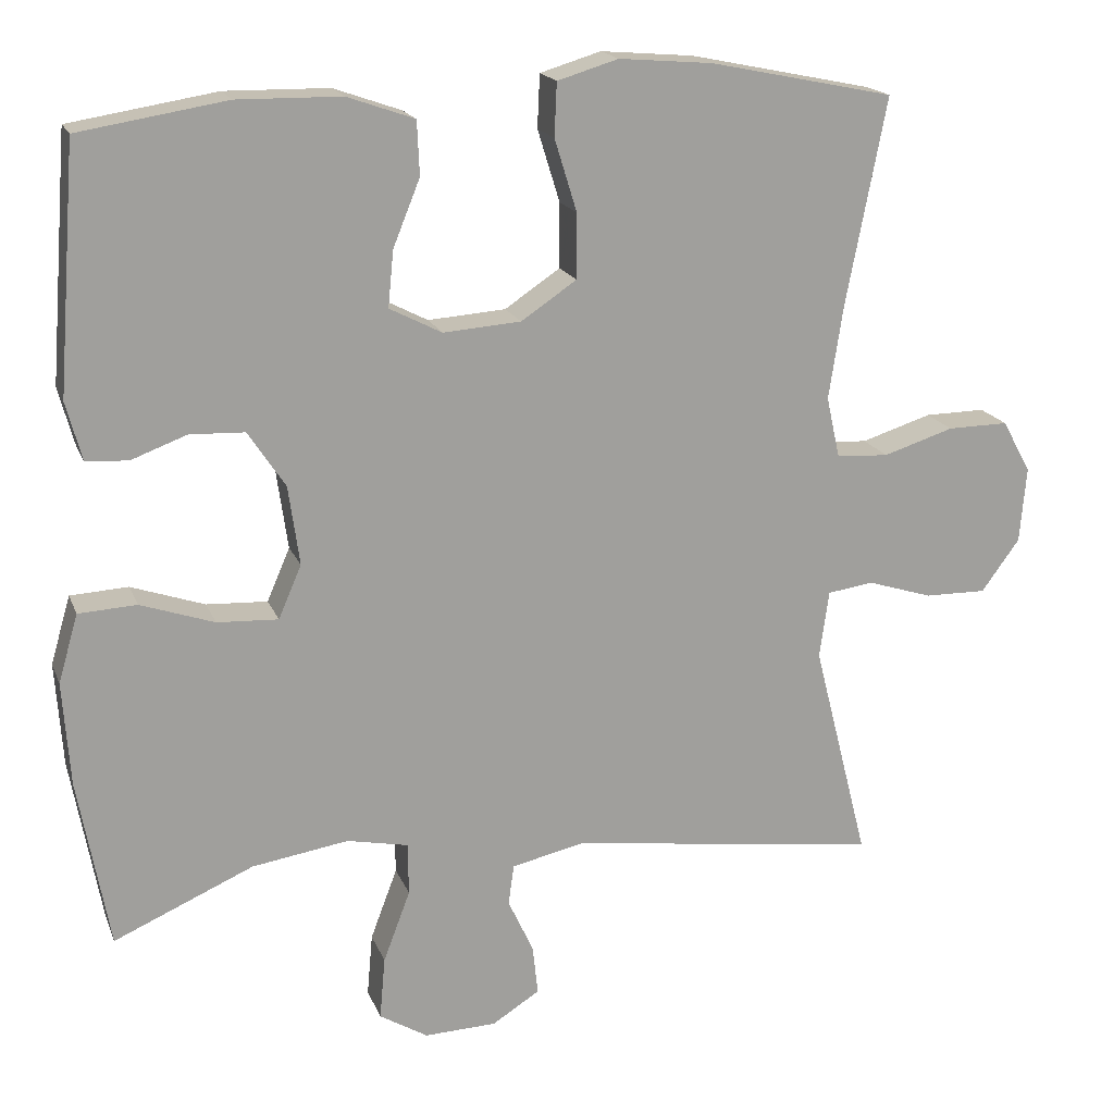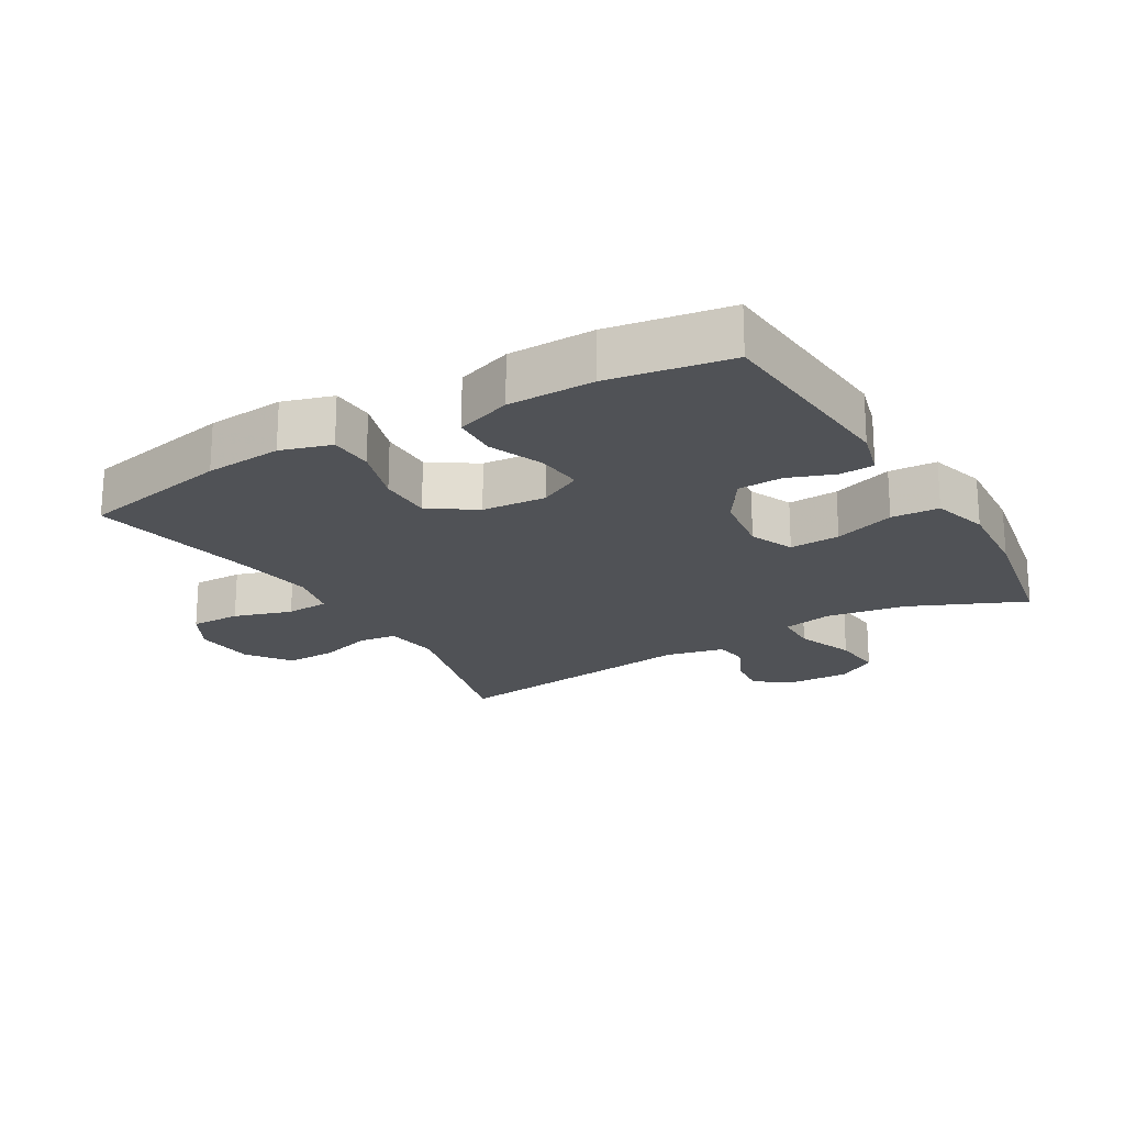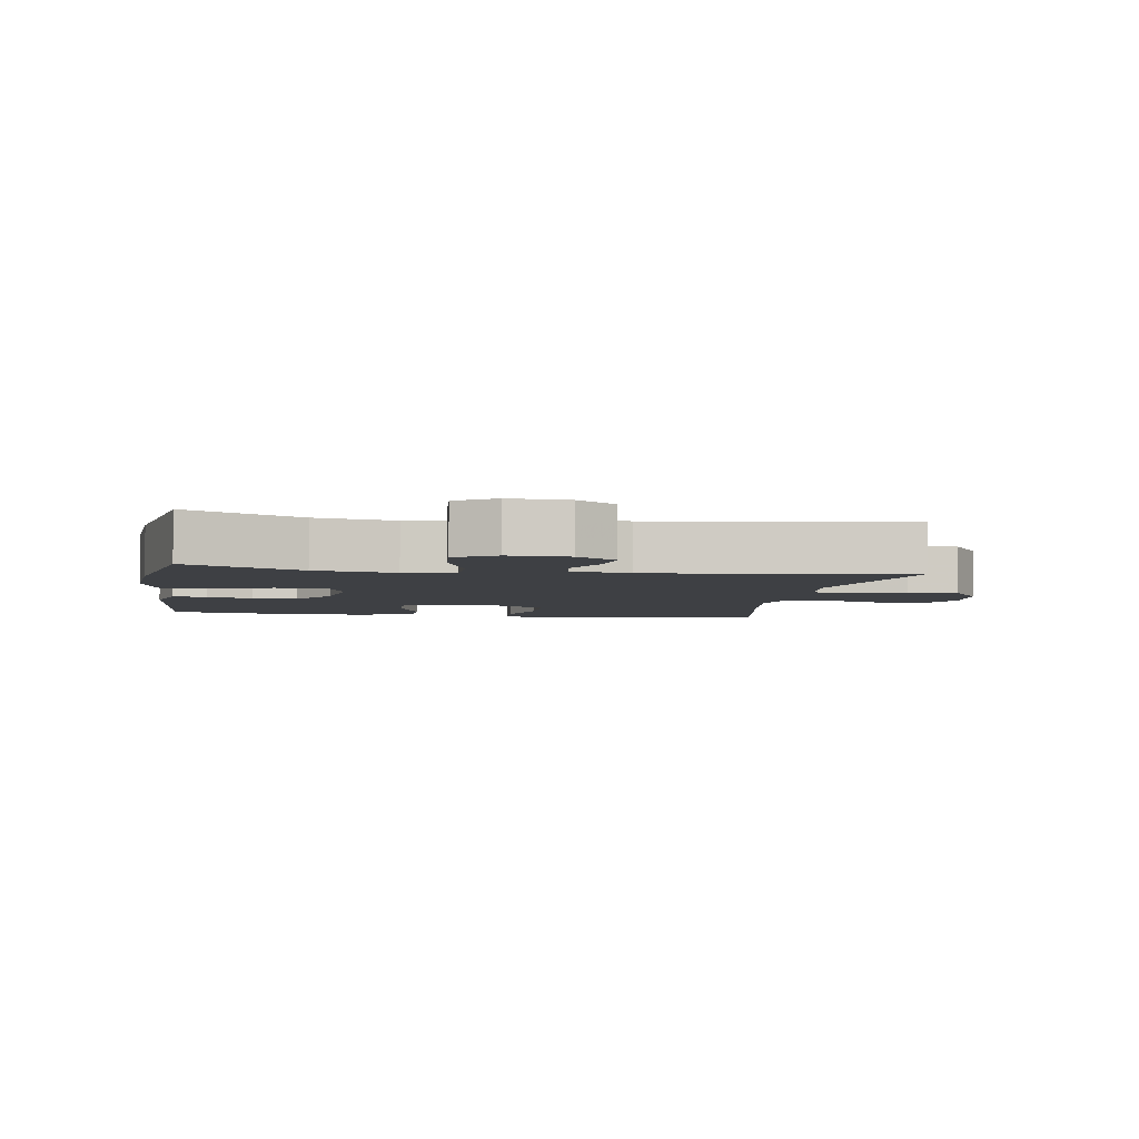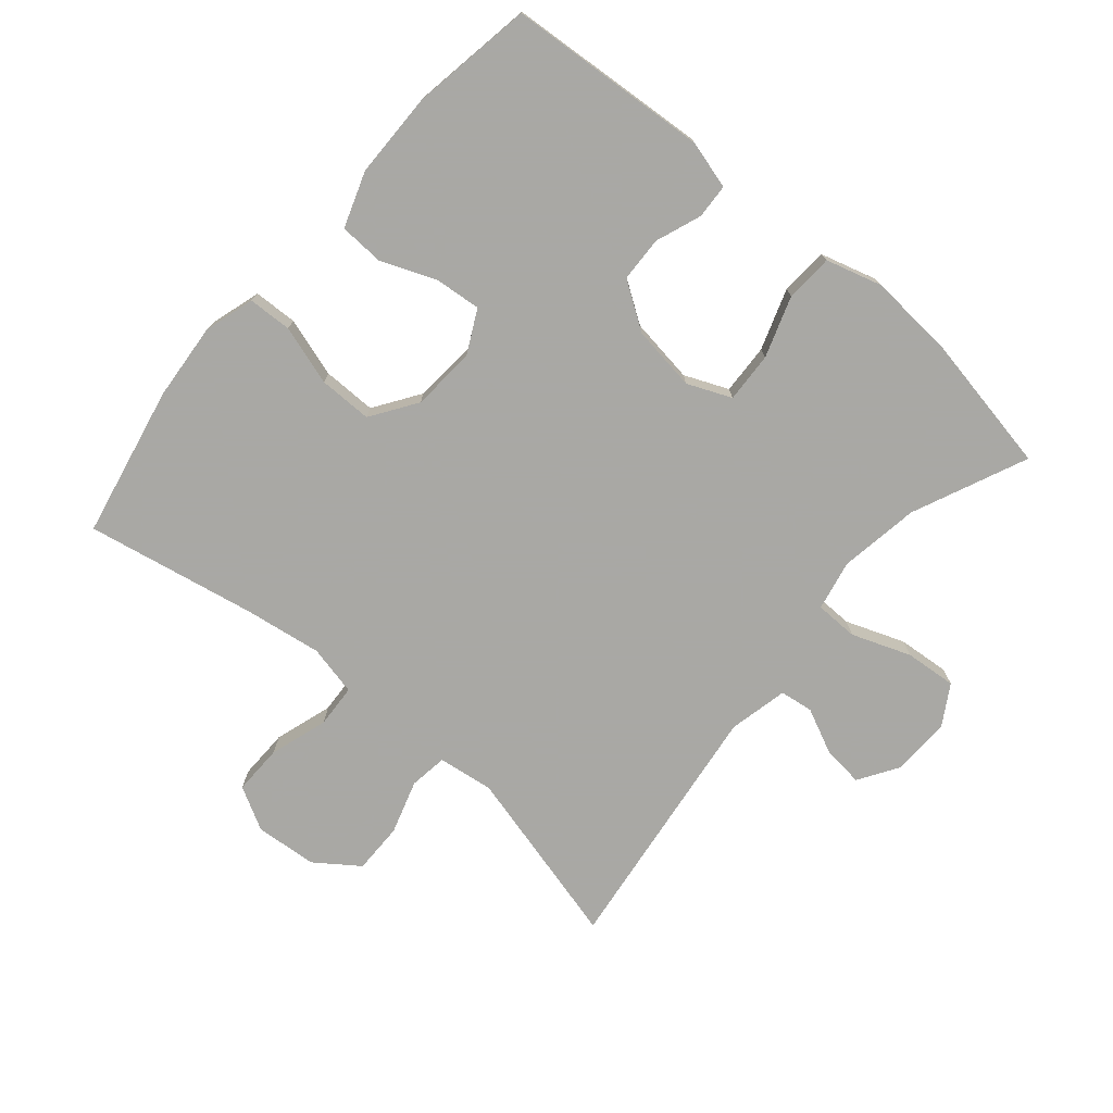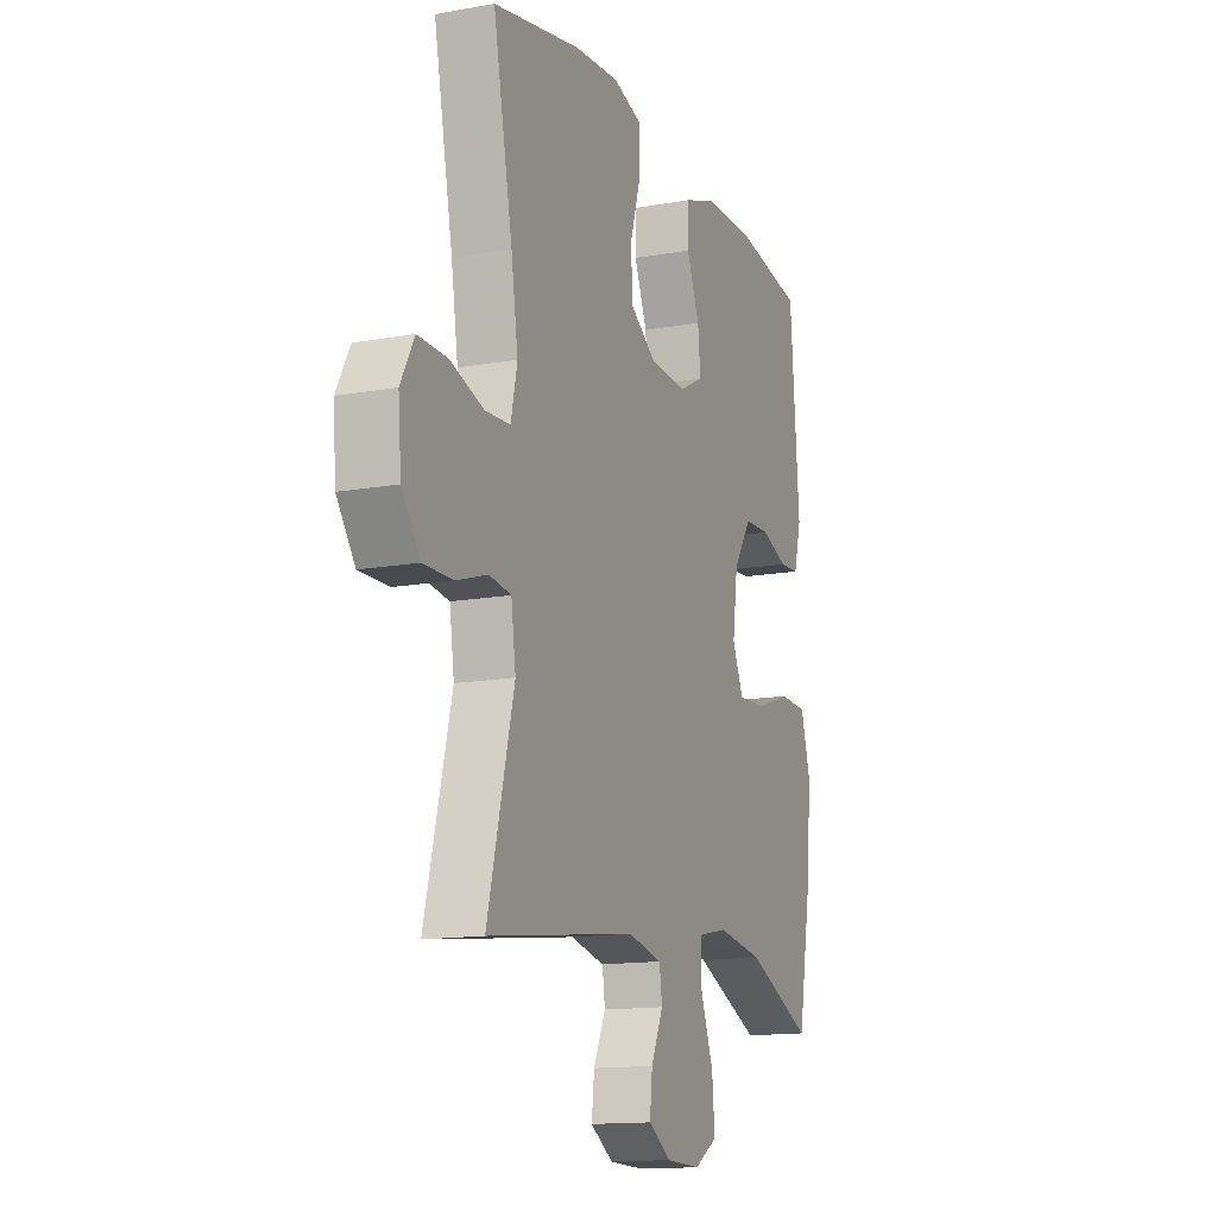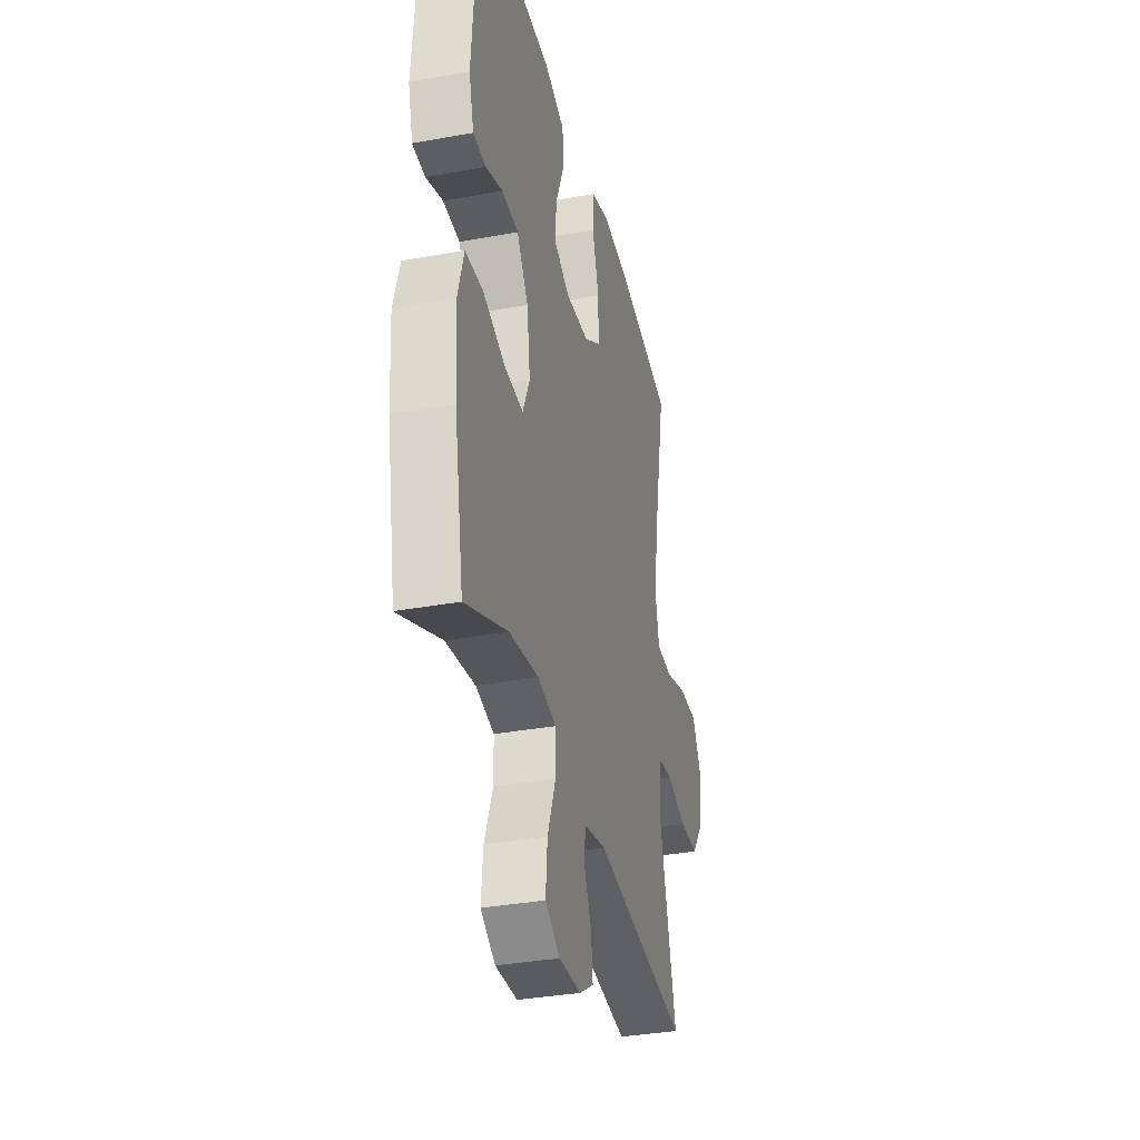
<metadata>
{"format":"obj","ext":"obj","renderer":"f3d","projection":"perspective","resolution":1024,"background":"white","views":[{"elev":18.0,"azim":162.9,"up":"+Z"},{"elev":-20.7,"azim":30.4,"up":"+Y"},{"elev":-4.6,"azim":170.5,"up":"+Y"},{"elev":-75.0,"azim":49.4,"up":"+Y"},{"elev":-14.0,"azim":-68.2,"up":"+Z"},{"elev":-34.5,"azim":103.8,"up":"+Z"}]}
</metadata>
<code>
v 0.5 0.07 -0.5
v 0.324 0.07 -0.423
v 0.202 0.07 -0.404
v 0.125 0.07 -0.42
v 0.124 0.07 -0.486
v 0.158 0.07 -0.576
v 0.165 0.07 -0.655
v 0.104 0.07 -0.692
v 0.013 0.07 -0.689
v -0.047 0.07 -0.651
v -0.04 0.07 -0.588
v -0.008 0.07 -0.519
v -0.015 0.07 -0.468
v -0.106 0.07 -0.448
v -0.5 0.07 -0.5
v -0.43 0.07 -0.224
v -0.442 0.07 -0.139
v -0.5 0.07 -0.131
v -0.582 0.07 -0.157
v -0.66 0.07 -0.158
v -0.708 0.07 -0.092
v -0.716 0.07 0.003
v -0.68 0.07 0.069
v -0.603 0.07 0.068
v -0.514 0.07 0.04
v -0.448 0.07 0.044
v -0.431 0.07 0.121
v -0.449 0.07 0.239
v -0.5 0.07 0.5
v -0.268 0.07 0.548
v -0.15 0.07 0.558
v -0.073 0.07 0.535
v -0.07 0.07 0.468
v -0.098 0.07 0.377
v -0.098 0.07 0.295
v -0.028 0.07 0.248
v 0.07 0.07 0.241
v 0.136 0.07 0.275
v 0.129 0.07 0.346
v 0.095 0.07 0.43
v 0.098 0.07 0.498
v 0.183 0.07 0.528
v 0.314 0.07 0.53
v 0.5 0.07 0.5
v 0.524 0.07 0.191
v 0.504 0.07 0.117
v 0.451 0.07 0.114
v 0.381 0.07 0.14
v 0.312 0.07 0.137
v 0.265 0.07 0.066
v 0.251 0.07 -0.034
v 0.28 0.07 -0.101
v 0.357 0.07 -0.097
v 0.45 0.07 -0.065
v 0.523 0.07 -0.069
v 0.548 0.07 -0.155
v 0.539 0.07 -0.286
v 0.5 0 -0.5
v 0.324 0 -0.423
v 0.202 0 -0.404
v 0.125 0 -0.42
v 0.124 0 -0.486
v 0.158 0 -0.576
v 0.165 0 -0.655
v 0.104 0 -0.692
v 0.013 0 -0.689
v -0.047 0 -0.651
v -0.04 0 -0.588
v -0.008 0 -0.519
v -0.015 0 -0.468
v -0.106 0 -0.448
v -0.5 0 -0.5
v -0.43 0 -0.224
v -0.442 0 -0.139
v -0.5 0 -0.131
v -0.582 0 -0.157
v -0.66 0 -0.158
v -0.708 0 -0.092
v -0.716 0 0.003
v -0.68 0 0.069
v -0.603 0 0.068
v -0.514 0 0.04
v -0.448 0 0.044
v -0.431 0 0.121
v -0.449 0 0.239
v -0.5 0 0.5
v -0.268 0 0.548
v -0.15 0 0.558
v -0.073 0 0.535
v -0.07 0 0.468
v -0.098 0 0.377
v -0.098 0 0.295
v -0.028 0 0.248
v 0.07 0 0.241
v 0.136 0 0.275
v 0.129 0 0.346
v 0.095 0 0.43
v 0.098 0 0.498
v 0.183 0 0.528
v 0.314 0 0.53
v 0.5 0 0.5
v 0.524 0 0.191
v 0.504 0 0.117
v 0.451 0 0.114
v 0.381 0 0.14
v 0.312 0 0.137
v 0.265 0 0.066
v 0.251 0 -0.034
v 0.28 0 -0.101
v 0.357 0 -0.097
v 0.45 0 -0.065
v 0.523 0 -0.069
v 0.548 0 -0.155
v 0.539 0 -0.286
f 56 57 1 2
f 53 54 55 56
f 52 53 56 2
f 51 52 2 3
f 45 46 47 48
f 45 48 49
f 44 45 49
f 43 44 49 50
f 39 40 41 42
f 38 39 42 43
f 31 32 33 34
f 31 34 35
f 28 29 30 31
f 27 28 31 35
f 26 27 35 36
f 22 23 24 25
f 22 25 26
f 21 22 26
f 18 19 20 21
f 17 18 21 26
f 16 17 26 36
f 14 15 16 36
f 9 10 11 12
f 7 8 9 12
f 5 6 7 12
f 4 5 12 13
f 51 3 4
f 38 43 50 51
f 37 38 51 4
f 14 36 37
f 4 13 14 37
f 59 58 114 113
f 113 112 111 110
f 59 113 110 109
f 60 59 109 108
f 105 104 103 102
f 106 105 102
f 106 102 101
f 107 106 101 100
f 99 98 97 96
f 100 99 96 95
f 91 90 89 88
f 92 91 88
f 88 87 86 85
f 92 88 85 84
f 93 92 84 83
f 82 81 80 79
f 83 82 79
f 83 79 78
f 78 77 76 75
f 83 78 75 74
f 93 83 74 73
f 93 73 72 71
f 69 68 67 66
f 69 66 65 64
f 69 64 63 62
f 70 69 62 61
f 61 60 108
f 108 107 100 95
f 61 108 95 94
f 94 93 71
f 94 71 70 61
f 1 58 59 2
f 2 59 60 3
f 3 60 61 4
f 4 61 62 5
f 5 62 63 6
f 6 63 64 7
f 7 64 65 8
f 8 65 66 9
f 9 66 67 10
f 10 67 68 11
f 11 68 69 12
f 12 69 70 13
f 13 70 71 14
f 14 71 72 15
f 15 72 73 16
f 16 73 74 17
f 17 74 75 18
f 18 75 76 19
f 19 76 77 20
f 20 77 78 21
f 21 78 79 22
f 22 79 80 23
f 23 80 81 24
f 24 81 82 25
f 25 82 83 26
f 26 83 84 27
f 27 84 85 28
f 28 85 86 29
f 29 86 87 30
f 30 87 88 31
f 31 88 89 32
f 32 89 90 33
f 33 90 91 34
f 34 91 92 35
f 35 92 93 36
f 36 93 94 37
f 37 94 95 38
f 38 95 96 39
f 39 96 97 40
f 40 97 98 41
f 41 98 99 42
f 42 99 100 43
f 43 100 101 44
f 44 101 102 45
f 45 102 103 46
f 46 103 104 47
f 47 104 105 48
f 48 105 106 49
f 49 106 107 50
f 50 107 108 51
f 51 108 109 52
f 52 109 110 53
f 53 110 111 54
f 54 111 112 55
f 55 112 113 56
f 56 113 114 57
f 57 114 58 1

</code>
